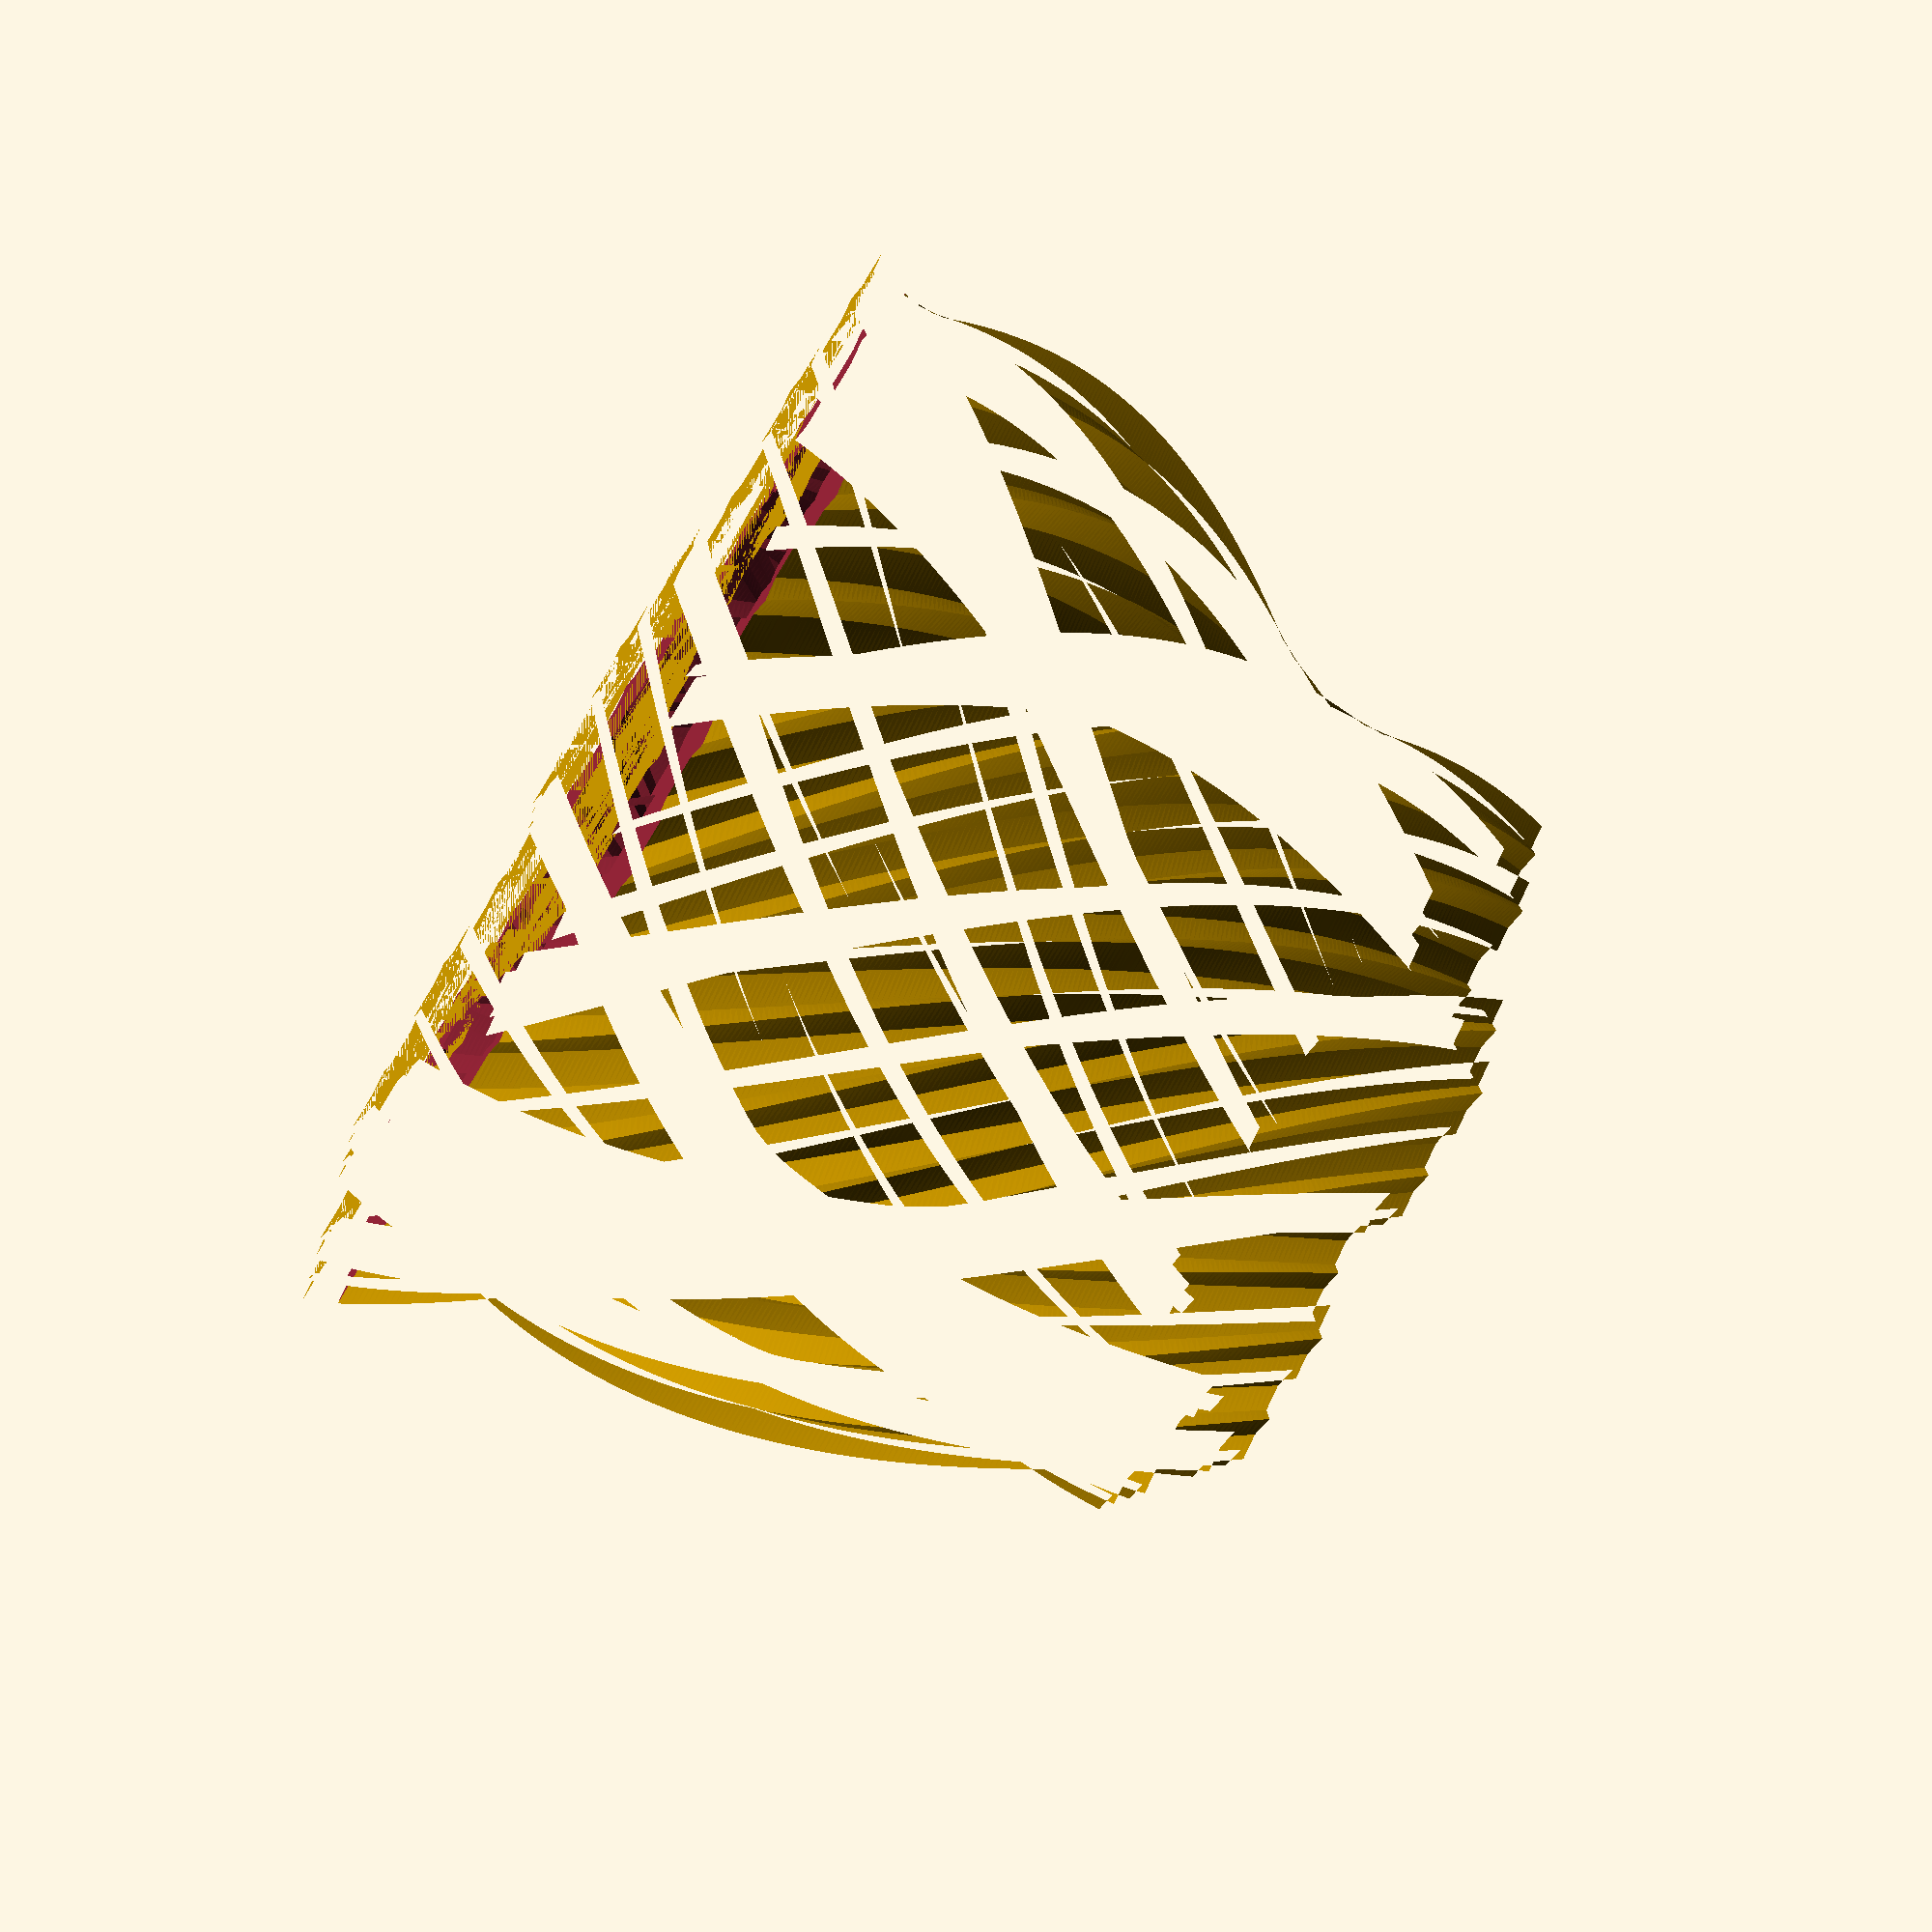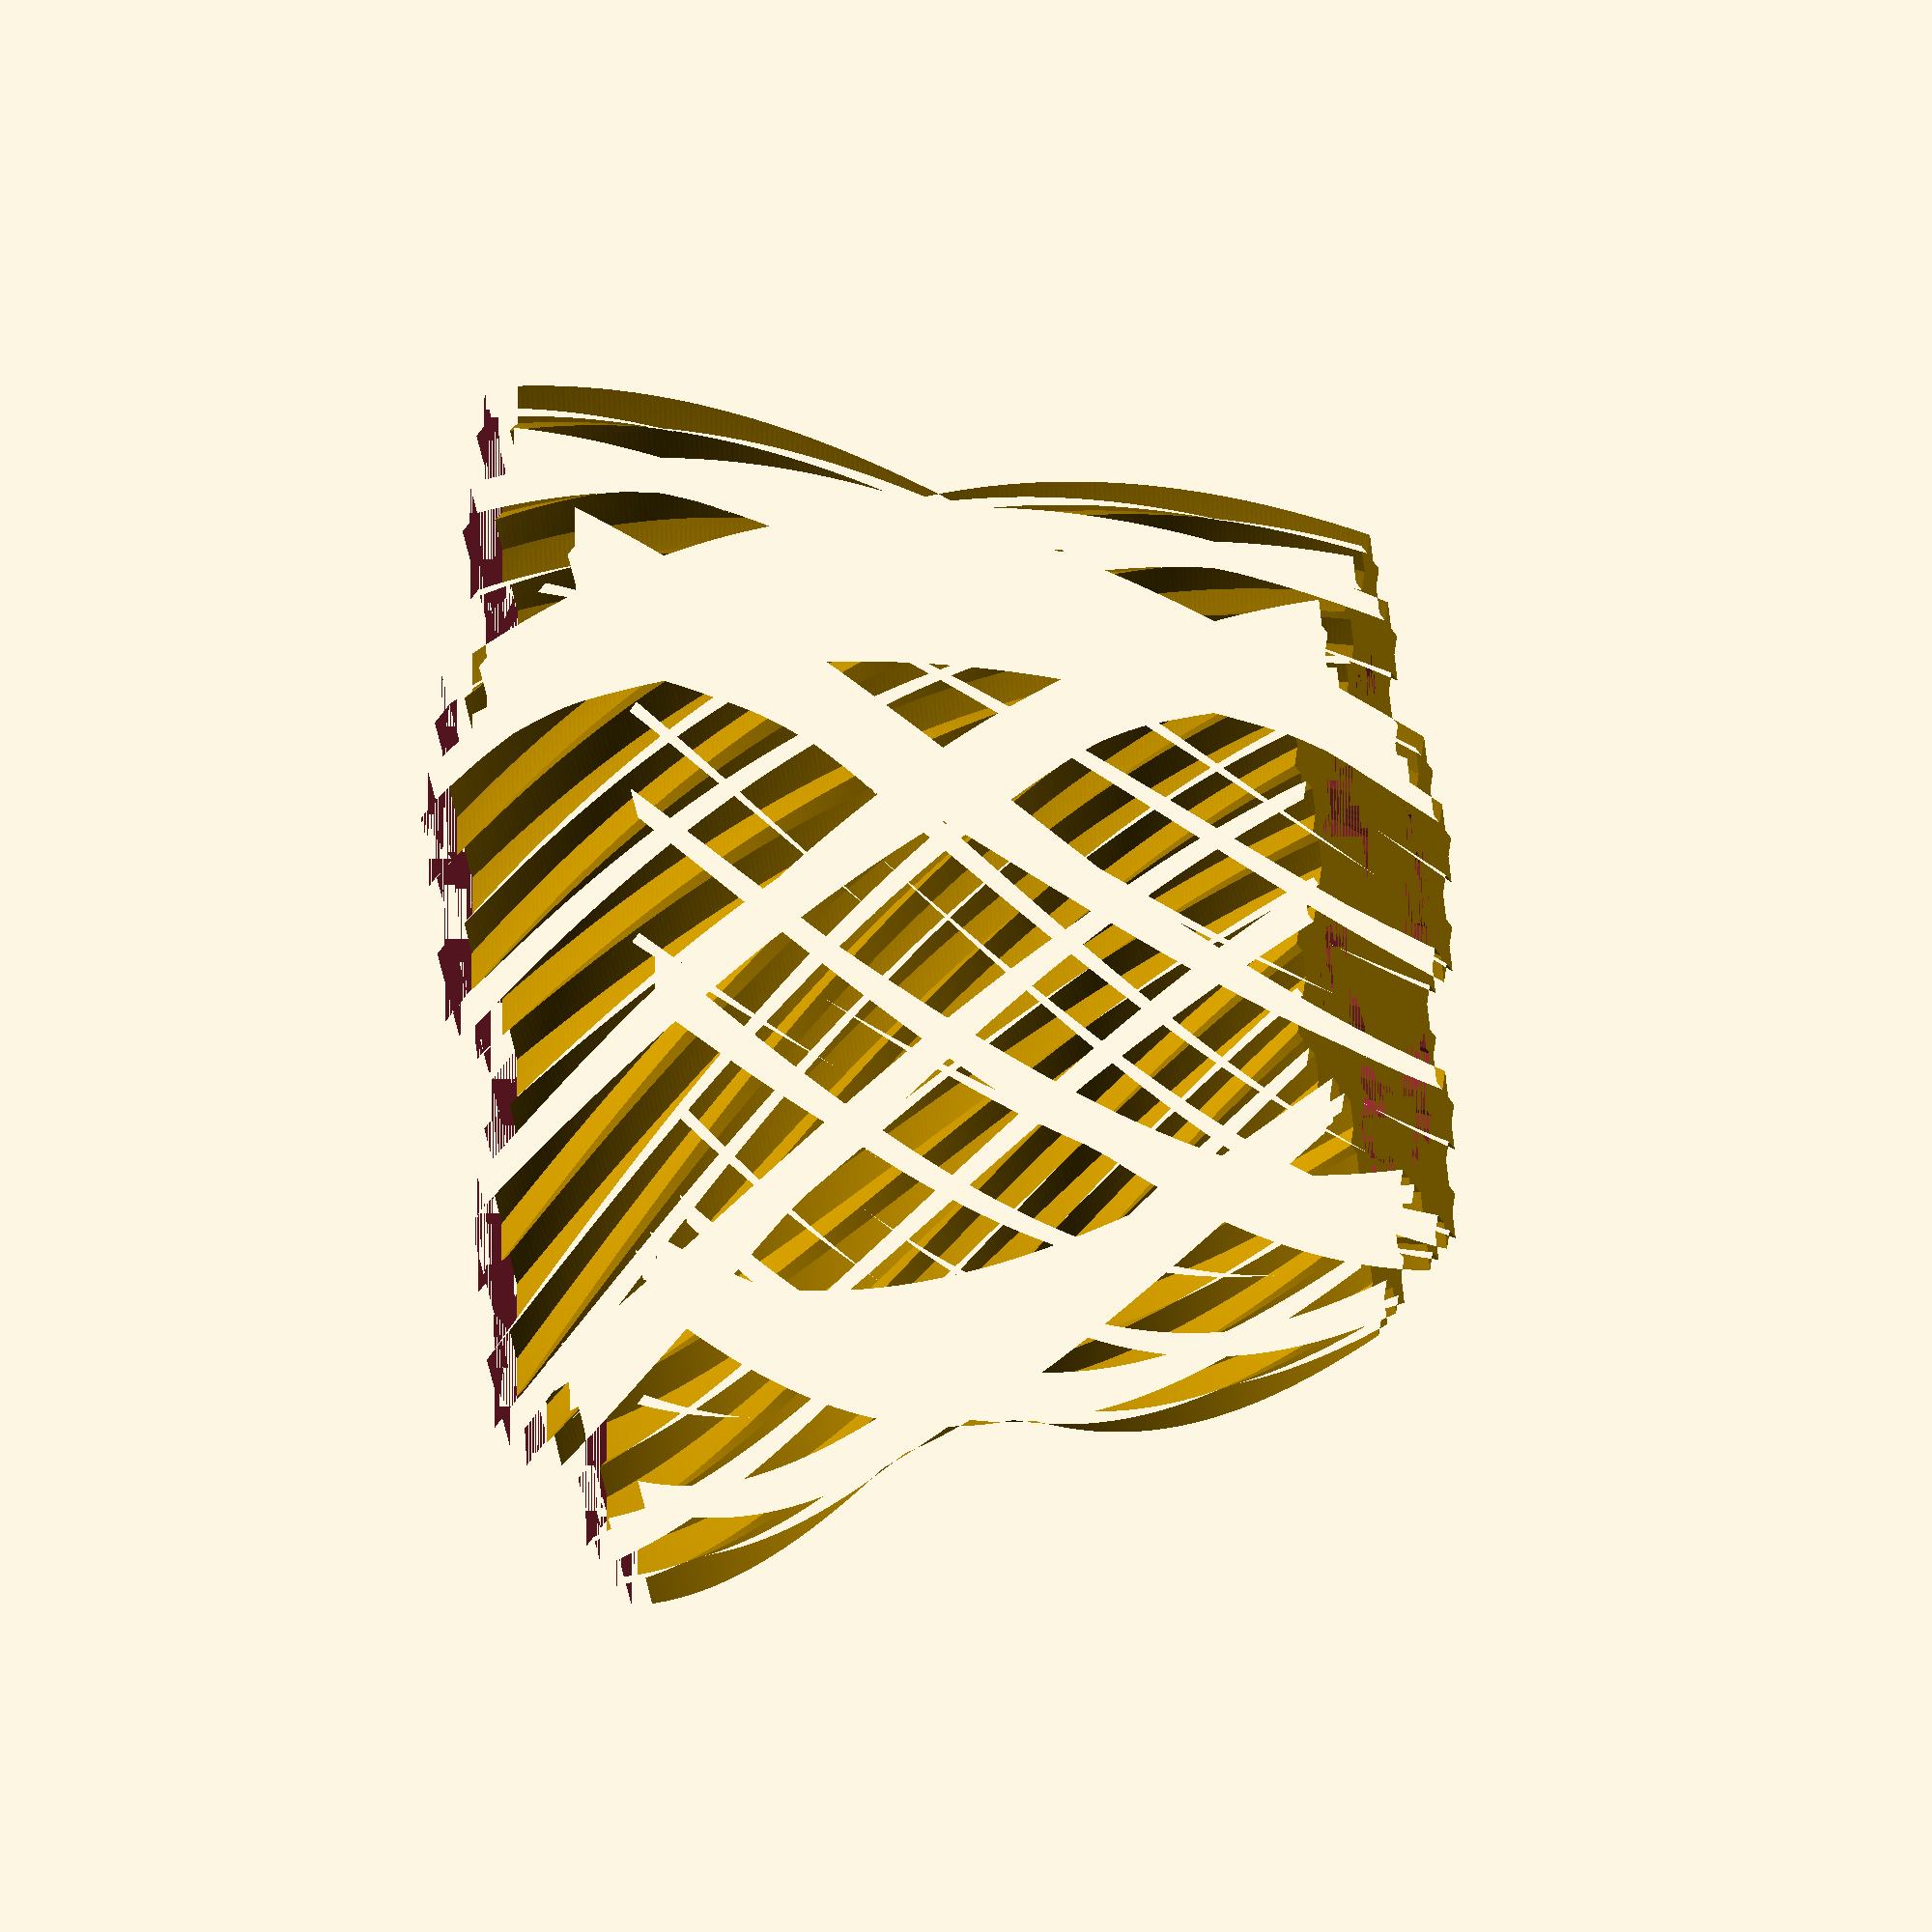
<openscad>
difference() {
	linear_extrude(height = 150, scale = 1.5, slices = 200, twist = 90) {
		union() {
			rotate(a = 60) {
				union() {
					rotate(a = 60) {
						union() {
							rotate(a = 60) {
								union() {
									rotate(a = 60) {
										union() {
											rotate(a = 60) {
												union() {
													rotate(a = 60) {
														union() {
															rotate(a = 60) {
																union() {
																	rotate(a = 60) {
																		union() {
																			rotate(a = 60) {
																				union() {
																					rotate(a = 60) {
																						union() {
																							rotate(a = 60) {
																								union() {
																									rotate(a = 60) {
																										union() {
																											polygon(points = [[0, 75.0], [-64.9519052838329, -37.5], [64.9519052838329, -37.5]]);
																											rotate(a = 60) {
																												polygon(points = [[0, 75.0], [-64.9519052838329, -37.5], [64.9519052838329, -37.5]]);
																											}
																										}
																									}
																									translate(v = [0, 50.0, 0]) {
																										scale(v = 0.3333333333333333) {
																											union() {
																												polygon(points = [[0, 75.0], [-64.9519052838329, -37.5], [64.9519052838329, -37.5]]);
																												rotate(a = 60) {
																													polygon(points = [[0, 75.0], [-64.9519052838329, -37.5], [64.9519052838329, -37.5]]);
																												}
																											}
																										}
																									}
																								}
																							}
																							translate(v = [0, 50.0, 0]) {
																								scale(v = 0.3333333333333333) {
																									union() {
																										polygon(points = [[0, 75.0], [-64.9519052838329, -37.5], [64.9519052838329, -37.5]]);
																										rotate(a = 60) {
																											polygon(points = [[0, 75.0], [-64.9519052838329, -37.5], [64.9519052838329, -37.5]]);
																										}
																									}
																								}
																							}
																						}
																					}
																					translate(v = [0, 50.0, 0]) {
																						scale(v = 0.3333333333333333) {
																							union() {
																								polygon(points = [[0, 75.0], [-64.9519052838329, -37.5], [64.9519052838329, -37.5]]);
																								rotate(a = 60) {
																									polygon(points = [[0, 75.0], [-64.9519052838329, -37.5], [64.9519052838329, -37.5]]);
																								}
																							}
																						}
																					}
																				}
																			}
																			translate(v = [0, 50.0, 0]) {
																				scale(v = 0.3333333333333333) {
																					union() {
																						polygon(points = [[0, 75.0], [-64.9519052838329, -37.5], [64.9519052838329, -37.5]]);
																						rotate(a = 60) {
																							polygon(points = [[0, 75.0], [-64.9519052838329, -37.5], [64.9519052838329, -37.5]]);
																						}
																					}
																				}
																			}
																		}
																	}
																	translate(v = [0, 50.0, 0]) {
																		scale(v = 0.3333333333333333) {
																			union() {
																				polygon(points = [[0, 75.0], [-64.9519052838329, -37.5], [64.9519052838329, -37.5]]);
																				rotate(a = 60) {
																					polygon(points = [[0, 75.0], [-64.9519052838329, -37.5], [64.9519052838329, -37.5]]);
																				}
																			}
																		}
																	}
																}
															}
															translate(v = [0, 50.0, 0]) {
																scale(v = 0.3333333333333333) {
																	union() {
																		polygon(points = [[0, 75.0], [-64.9519052838329, -37.5], [64.9519052838329, -37.5]]);
																		rotate(a = 60) {
																			polygon(points = [[0, 75.0], [-64.9519052838329, -37.5], [64.9519052838329, -37.5]]);
																		}
																	}
																}
															}
														}
													}
													translate(v = [0, 50.0, 0]) {
														scale(v = 0.3333333333333333) {
															union() {
																rotate(a = 60) {
																	union() {
																		rotate(a = 60) {
																			union() {
																				rotate(a = 60) {
																					union() {
																						rotate(a = 60) {
																							union() {
																								rotate(a = 60) {
																									union() {
																										rotate(a = 60) {
																											union() {
																												polygon(points = [[0, 75.0], [-64.9519052838329, -37.5], [64.9519052838329, -37.5]]);
																												rotate(a = 60) {
																													polygon(points = [[0, 75.0], [-64.9519052838329, -37.5], [64.9519052838329, -37.5]]);
																												}
																											}
																										}
																										translate(v = [0, 50.0, 0]) {
																											scale(v = 0.3333333333333333) {
																												union() {
																													polygon(points = [[0, 75.0], [-64.9519052838329, -37.5], [64.9519052838329, -37.5]]);
																													rotate(a = 60) {
																														polygon(points = [[0, 75.0], [-64.9519052838329, -37.5], [64.9519052838329, -37.5]]);
																													}
																												}
																											}
																										}
																									}
																								}
																								translate(v = [0, 50.0, 0]) {
																									scale(v = 0.3333333333333333) {
																										union() {
																											polygon(points = [[0, 75.0], [-64.9519052838329, -37.5], [64.9519052838329, -37.5]]);
																											rotate(a = 60) {
																												polygon(points = [[0, 75.0], [-64.9519052838329, -37.5], [64.9519052838329, -37.5]]);
																											}
																										}
																									}
																								}
																							}
																						}
																						translate(v = [0, 50.0, 0]) {
																							scale(v = 0.3333333333333333) {
																								union() {
																									polygon(points = [[0, 75.0], [-64.9519052838329, -37.5], [64.9519052838329, -37.5]]);
																									rotate(a = 60) {
																										polygon(points = [[0, 75.0], [-64.9519052838329, -37.5], [64.9519052838329, -37.5]]);
																									}
																								}
																							}
																						}
																					}
																				}
																				translate(v = [0, 50.0, 0]) {
																					scale(v = 0.3333333333333333) {
																						union() {
																							polygon(points = [[0, 75.0], [-64.9519052838329, -37.5], [64.9519052838329, -37.5]]);
																							rotate(a = 60) {
																								polygon(points = [[0, 75.0], [-64.9519052838329, -37.5], [64.9519052838329, -37.5]]);
																							}
																						}
																					}
																				}
																			}
																		}
																		translate(v = [0, 50.0, 0]) {
																			scale(v = 0.3333333333333333) {
																				union() {
																					polygon(points = [[0, 75.0], [-64.9519052838329, -37.5], [64.9519052838329, -37.5]]);
																					rotate(a = 60) {
																						polygon(points = [[0, 75.0], [-64.9519052838329, -37.5], [64.9519052838329, -37.5]]);
																					}
																				}
																			}
																		}
																	}
																}
																translate(v = [0, 50.0, 0]) {
																	scale(v = 0.3333333333333333) {
																		union() {
																			polygon(points = [[0, 75.0], [-64.9519052838329, -37.5], [64.9519052838329, -37.5]]);
																			rotate(a = 60) {
																				polygon(points = [[0, 75.0], [-64.9519052838329, -37.5], [64.9519052838329, -37.5]]);
																			}
																		}
																	}
																}
															}
														}
													}
												}
											}
											translate(v = [0, 50.0, 0]) {
												scale(v = 0.3333333333333333) {
													union() {
														rotate(a = 60) {
															union() {
																rotate(a = 60) {
																	union() {
																		rotate(a = 60) {
																			union() {
																				rotate(a = 60) {
																					union() {
																						rotate(a = 60) {
																							union() {
																								rotate(a = 60) {
																									union() {
																										polygon(points = [[0, 75.0], [-64.9519052838329, -37.5], [64.9519052838329, -37.5]]);
																										rotate(a = 60) {
																											polygon(points = [[0, 75.0], [-64.9519052838329, -37.5], [64.9519052838329, -37.5]]);
																										}
																									}
																								}
																								translate(v = [0, 50.0, 0]) {
																									scale(v = 0.3333333333333333) {
																										union() {
																											polygon(points = [[0, 75.0], [-64.9519052838329, -37.5], [64.9519052838329, -37.5]]);
																											rotate(a = 60) {
																												polygon(points = [[0, 75.0], [-64.9519052838329, -37.5], [64.9519052838329, -37.5]]);
																											}
																										}
																									}
																								}
																							}
																						}
																						translate(v = [0, 50.0, 0]) {
																							scale(v = 0.3333333333333333) {
																								union() {
																									polygon(points = [[0, 75.0], [-64.9519052838329, -37.5], [64.9519052838329, -37.5]]);
																									rotate(a = 60) {
																										polygon(points = [[0, 75.0], [-64.9519052838329, -37.5], [64.9519052838329, -37.5]]);
																									}
																								}
																							}
																						}
																					}
																				}
																				translate(v = [0, 50.0, 0]) {
																					scale(v = 0.3333333333333333) {
																						union() {
																							polygon(points = [[0, 75.0], [-64.9519052838329, -37.5], [64.9519052838329, -37.5]]);
																							rotate(a = 60) {
																								polygon(points = [[0, 75.0], [-64.9519052838329, -37.5], [64.9519052838329, -37.5]]);
																							}
																						}
																					}
																				}
																			}
																		}
																		translate(v = [0, 50.0, 0]) {
																			scale(v = 0.3333333333333333) {
																				union() {
																					polygon(points = [[0, 75.0], [-64.9519052838329, -37.5], [64.9519052838329, -37.5]]);
																					rotate(a = 60) {
																						polygon(points = [[0, 75.0], [-64.9519052838329, -37.5], [64.9519052838329, -37.5]]);
																					}
																				}
																			}
																		}
																	}
																}
																translate(v = [0, 50.0, 0]) {
																	scale(v = 0.3333333333333333) {
																		union() {
																			polygon(points = [[0, 75.0], [-64.9519052838329, -37.5], [64.9519052838329, -37.5]]);
																			rotate(a = 60) {
																				polygon(points = [[0, 75.0], [-64.9519052838329, -37.5], [64.9519052838329, -37.5]]);
																			}
																		}
																	}
																}
															}
														}
														translate(v = [0, 50.0, 0]) {
															scale(v = 0.3333333333333333) {
																union() {
																	polygon(points = [[0, 75.0], [-64.9519052838329, -37.5], [64.9519052838329, -37.5]]);
																	rotate(a = 60) {
																		polygon(points = [[0, 75.0], [-64.9519052838329, -37.5], [64.9519052838329, -37.5]]);
																	}
																}
															}
														}
													}
												}
											}
										}
									}
									translate(v = [0, 50.0, 0]) {
										scale(v = 0.3333333333333333) {
											union() {
												rotate(a = 60) {
													union() {
														rotate(a = 60) {
															union() {
																rotate(a = 60) {
																	union() {
																		rotate(a = 60) {
																			union() {
																				rotate(a = 60) {
																					union() {
																						rotate(a = 60) {
																							union() {
																								polygon(points = [[0, 75.0], [-64.9519052838329, -37.5], [64.9519052838329, -37.5]]);
																								rotate(a = 60) {
																									polygon(points = [[0, 75.0], [-64.9519052838329, -37.5], [64.9519052838329, -37.5]]);
																								}
																							}
																						}
																						translate(v = [0, 50.0, 0]) {
																							scale(v = 0.3333333333333333) {
																								union() {
																									polygon(points = [[0, 75.0], [-64.9519052838329, -37.5], [64.9519052838329, -37.5]]);
																									rotate(a = 60) {
																										polygon(points = [[0, 75.0], [-64.9519052838329, -37.5], [64.9519052838329, -37.5]]);
																									}
																								}
																							}
																						}
																					}
																				}
																				translate(v = [0, 50.0, 0]) {
																					scale(v = 0.3333333333333333) {
																						union() {
																							polygon(points = [[0, 75.0], [-64.9519052838329, -37.5], [64.9519052838329, -37.5]]);
																							rotate(a = 60) {
																								polygon(points = [[0, 75.0], [-64.9519052838329, -37.5], [64.9519052838329, -37.5]]);
																							}
																						}
																					}
																				}
																			}
																		}
																		translate(v = [0, 50.0, 0]) {
																			scale(v = 0.3333333333333333) {
																				union() {
																					polygon(points = [[0, 75.0], [-64.9519052838329, -37.5], [64.9519052838329, -37.5]]);
																					rotate(a = 60) {
																						polygon(points = [[0, 75.0], [-64.9519052838329, -37.5], [64.9519052838329, -37.5]]);
																					}
																				}
																			}
																		}
																	}
																}
																translate(v = [0, 50.0, 0]) {
																	scale(v = 0.3333333333333333) {
																		union() {
																			polygon(points = [[0, 75.0], [-64.9519052838329, -37.5], [64.9519052838329, -37.5]]);
																			rotate(a = 60) {
																				polygon(points = [[0, 75.0], [-64.9519052838329, -37.5], [64.9519052838329, -37.5]]);
																			}
																		}
																	}
																}
															}
														}
														translate(v = [0, 50.0, 0]) {
															scale(v = 0.3333333333333333) {
																union() {
																	polygon(points = [[0, 75.0], [-64.9519052838329, -37.5], [64.9519052838329, -37.5]]);
																	rotate(a = 60) {
																		polygon(points = [[0, 75.0], [-64.9519052838329, -37.5], [64.9519052838329, -37.5]]);
																	}
																}
															}
														}
													}
												}
												translate(v = [0, 50.0, 0]) {
													scale(v = 0.3333333333333333) {
														union() {
															polygon(points = [[0, 75.0], [-64.9519052838329, -37.5], [64.9519052838329, -37.5]]);
															rotate(a = 60) {
																polygon(points = [[0, 75.0], [-64.9519052838329, -37.5], [64.9519052838329, -37.5]]);
															}
														}
													}
												}
											}
										}
									}
								}
							}
							translate(v = [0, 50.0, 0]) {
								scale(v = 0.3333333333333333) {
									union() {
										rotate(a = 60) {
											union() {
												rotate(a = 60) {
													union() {
														rotate(a = 60) {
															union() {
																rotate(a = 60) {
																	union() {
																		rotate(a = 60) {
																			union() {
																				rotate(a = 60) {
																					union() {
																						polygon(points = [[0, 75.0], [-64.9519052838329, -37.5], [64.9519052838329, -37.5]]);
																						rotate(a = 60) {
																							polygon(points = [[0, 75.0], [-64.9519052838329, -37.5], [64.9519052838329, -37.5]]);
																						}
																					}
																				}
																				translate(v = [0, 50.0, 0]) {
																					scale(v = 0.3333333333333333) {
																						union() {
																							polygon(points = [[0, 75.0], [-64.9519052838329, -37.5], [64.9519052838329, -37.5]]);
																							rotate(a = 60) {
																								polygon(points = [[0, 75.0], [-64.9519052838329, -37.5], [64.9519052838329, -37.5]]);
																							}
																						}
																					}
																				}
																			}
																		}
																		translate(v = [0, 50.0, 0]) {
																			scale(v = 0.3333333333333333) {
																				union() {
																					polygon(points = [[0, 75.0], [-64.9519052838329, -37.5], [64.9519052838329, -37.5]]);
																					rotate(a = 60) {
																						polygon(points = [[0, 75.0], [-64.9519052838329, -37.5], [64.9519052838329, -37.5]]);
																					}
																				}
																			}
																		}
																	}
																}
																translate(v = [0, 50.0, 0]) {
																	scale(v = 0.3333333333333333) {
																		union() {
																			polygon(points = [[0, 75.0], [-64.9519052838329, -37.5], [64.9519052838329, -37.5]]);
																			rotate(a = 60) {
																				polygon(points = [[0, 75.0], [-64.9519052838329, -37.5], [64.9519052838329, -37.5]]);
																			}
																		}
																	}
																}
															}
														}
														translate(v = [0, 50.0, 0]) {
															scale(v = 0.3333333333333333) {
																union() {
																	polygon(points = [[0, 75.0], [-64.9519052838329, -37.5], [64.9519052838329, -37.5]]);
																	rotate(a = 60) {
																		polygon(points = [[0, 75.0], [-64.9519052838329, -37.5], [64.9519052838329, -37.5]]);
																	}
																}
															}
														}
													}
												}
												translate(v = [0, 50.0, 0]) {
													scale(v = 0.3333333333333333) {
														union() {
															polygon(points = [[0, 75.0], [-64.9519052838329, -37.5], [64.9519052838329, -37.5]]);
															rotate(a = 60) {
																polygon(points = [[0, 75.0], [-64.9519052838329, -37.5], [64.9519052838329, -37.5]]);
															}
														}
													}
												}
											}
										}
										translate(v = [0, 50.0, 0]) {
											scale(v = 0.3333333333333333) {
												union() {
													polygon(points = [[0, 75.0], [-64.9519052838329, -37.5], [64.9519052838329, -37.5]]);
													rotate(a = 60) {
														polygon(points = [[0, 75.0], [-64.9519052838329, -37.5], [64.9519052838329, -37.5]]);
													}
												}
											}
										}
									}
								}
							}
						}
					}
					translate(v = [0, 50.0, 0]) {
						scale(v = 0.3333333333333333) {
							union() {
								rotate(a = 60) {
									union() {
										rotate(a = 60) {
											union() {
												rotate(a = 60) {
													union() {
														rotate(a = 60) {
															union() {
																rotate(a = 60) {
																	union() {
																		rotate(a = 60) {
																			union() {
																				polygon(points = [[0, 75.0], [-64.9519052838329, -37.5], [64.9519052838329, -37.5]]);
																				rotate(a = 60) {
																					polygon(points = [[0, 75.0], [-64.9519052838329, -37.5], [64.9519052838329, -37.5]]);
																				}
																			}
																		}
																		translate(v = [0, 50.0, 0]) {
																			scale(v = 0.3333333333333333) {
																				union() {
																					polygon(points = [[0, 75.0], [-64.9519052838329, -37.5], [64.9519052838329, -37.5]]);
																					rotate(a = 60) {
																						polygon(points = [[0, 75.0], [-64.9519052838329, -37.5], [64.9519052838329, -37.5]]);
																					}
																				}
																			}
																		}
																	}
																}
																translate(v = [0, 50.0, 0]) {
																	scale(v = 0.3333333333333333) {
																		union() {
																			polygon(points = [[0, 75.0], [-64.9519052838329, -37.5], [64.9519052838329, -37.5]]);
																			rotate(a = 60) {
																				polygon(points = [[0, 75.0], [-64.9519052838329, -37.5], [64.9519052838329, -37.5]]);
																			}
																		}
																	}
																}
															}
														}
														translate(v = [0, 50.0, 0]) {
															scale(v = 0.3333333333333333) {
																union() {
																	polygon(points = [[0, 75.0], [-64.9519052838329, -37.5], [64.9519052838329, -37.5]]);
																	rotate(a = 60) {
																		polygon(points = [[0, 75.0], [-64.9519052838329, -37.5], [64.9519052838329, -37.5]]);
																	}
																}
															}
														}
													}
												}
												translate(v = [0, 50.0, 0]) {
													scale(v = 0.3333333333333333) {
														union() {
															polygon(points = [[0, 75.0], [-64.9519052838329, -37.5], [64.9519052838329, -37.5]]);
															rotate(a = 60) {
																polygon(points = [[0, 75.0], [-64.9519052838329, -37.5], [64.9519052838329, -37.5]]);
															}
														}
													}
												}
											}
										}
										translate(v = [0, 50.0, 0]) {
											scale(v = 0.3333333333333333) {
												union() {
													polygon(points = [[0, 75.0], [-64.9519052838329, -37.5], [64.9519052838329, -37.5]]);
													rotate(a = 60) {
														polygon(points = [[0, 75.0], [-64.9519052838329, -37.5], [64.9519052838329, -37.5]]);
													}
												}
											}
										}
									}
								}
								translate(v = [0, 50.0, 0]) {
									scale(v = 0.3333333333333333) {
										union() {
											polygon(points = [[0, 75.0], [-64.9519052838329, -37.5], [64.9519052838329, -37.5]]);
											rotate(a = 60) {
												polygon(points = [[0, 75.0], [-64.9519052838329, -37.5], [64.9519052838329, -37.5]]);
											}
										}
									}
								}
							}
						}
					}
				}
			}
			translate(v = [0, 50.0, 0]) {
				scale(v = 0.3333333333333333) {
					union() {
						rotate(a = 60) {
							union() {
								rotate(a = 60) {
									union() {
										rotate(a = 60) {
											union() {
												rotate(a = 60) {
													union() {
														rotate(a = 60) {
															union() {
																rotate(a = 60) {
																	union() {
																		polygon(points = [[0, 75.0], [-64.9519052838329, -37.5], [64.9519052838329, -37.5]]);
																		rotate(a = 60) {
																			polygon(points = [[0, 75.0], [-64.9519052838329, -37.5], [64.9519052838329, -37.5]]);
																		}
																	}
																}
																translate(v = [0, 50.0, 0]) {
																	scale(v = 0.3333333333333333) {
																		union() {
																			polygon(points = [[0, 75.0], [-64.9519052838329, -37.5], [64.9519052838329, -37.5]]);
																			rotate(a = 60) {
																				polygon(points = [[0, 75.0], [-64.9519052838329, -37.5], [64.9519052838329, -37.5]]);
																			}
																		}
																	}
																}
															}
														}
														translate(v = [0, 50.0, 0]) {
															scale(v = 0.3333333333333333) {
																union() {
																	polygon(points = [[0, 75.0], [-64.9519052838329, -37.5], [64.9519052838329, -37.5]]);
																	rotate(a = 60) {
																		polygon(points = [[0, 75.0], [-64.9519052838329, -37.5], [64.9519052838329, -37.5]]);
																	}
																}
															}
														}
													}
												}
												translate(v = [0, 50.0, 0]) {
													scale(v = 0.3333333333333333) {
														union() {
															polygon(points = [[0, 75.0], [-64.9519052838329, -37.5], [64.9519052838329, -37.5]]);
															rotate(a = 60) {
																polygon(points = [[0, 75.0], [-64.9519052838329, -37.5], [64.9519052838329, -37.5]]);
															}
														}
													}
												}
											}
										}
										translate(v = [0, 50.0, 0]) {
											scale(v = 0.3333333333333333) {
												union() {
													polygon(points = [[0, 75.0], [-64.9519052838329, -37.5], [64.9519052838329, -37.5]]);
													rotate(a = 60) {
														polygon(points = [[0, 75.0], [-64.9519052838329, -37.5], [64.9519052838329, -37.5]]);
													}
												}
											}
										}
									}
								}
								translate(v = [0, 50.0, 0]) {
									scale(v = 0.3333333333333333) {
										union() {
											polygon(points = [[0, 75.0], [-64.9519052838329, -37.5], [64.9519052838329, -37.5]]);
											rotate(a = 60) {
												polygon(points = [[0, 75.0], [-64.9519052838329, -37.5], [64.9519052838329, -37.5]]);
											}
										}
									}
								}
							}
						}
						translate(v = [0, 50.0, 0]) {
							scale(v = 0.3333333333333333) {
								union() {
									polygon(points = [[0, 75.0], [-64.9519052838329, -37.5], [64.9519052838329, -37.5]]);
									rotate(a = 60) {
										polygon(points = [[0, 75.0], [-64.9519052838329, -37.5], [64.9519052838329, -37.5]]);
									}
								}
							}
						}
					}
				}
			}
		}
	}
	scale(v = [0.7, 0.7, 1]) {
		linear_extrude(height = 150, scale = 1.5, slices = 200, twist = 90) {
			union() {
				rotate(a = 60) {
					union() {
						rotate(a = 60) {
							union() {
								rotate(a = 60) {
									union() {
										rotate(a = 60) {
											union() {
												rotate(a = 60) {
													union() {
														rotate(a = 60) {
															union() {
																rotate(a = 60) {
																	union() {
																		rotate(a = 60) {
																			union() {
																				rotate(a = 60) {
																					union() {
																						rotate(a = 60) {
																							union() {
																								rotate(a = 60) {
																									union() {
																										rotate(a = 60) {
																											union() {
																												polygon(points = [[0, 75.0], [-64.9519052838329, -37.5], [64.9519052838329, -37.5]]);
																												rotate(a = 60) {
																													polygon(points = [[0, 75.0], [-64.9519052838329, -37.5], [64.9519052838329, -37.5]]);
																												}
																											}
																										}
																										translate(v = [0, 50.0, 0]) {
																											scale(v = 0.3333333333333333) {
																												union() {
																													polygon(points = [[0, 75.0], [-64.9519052838329, -37.5], [64.9519052838329, -37.5]]);
																													rotate(a = 60) {
																														polygon(points = [[0, 75.0], [-64.9519052838329, -37.5], [64.9519052838329, -37.5]]);
																													}
																												}
																											}
																										}
																									}
																								}
																								translate(v = [0, 50.0, 0]) {
																									scale(v = 0.3333333333333333) {
																										union() {
																											polygon(points = [[0, 75.0], [-64.9519052838329, -37.5], [64.9519052838329, -37.5]]);
																											rotate(a = 60) {
																												polygon(points = [[0, 75.0], [-64.9519052838329, -37.5], [64.9519052838329, -37.5]]);
																											}
																										}
																									}
																								}
																							}
																						}
																						translate(v = [0, 50.0, 0]) {
																							scale(v = 0.3333333333333333) {
																								union() {
																									polygon(points = [[0, 75.0], [-64.9519052838329, -37.5], [64.9519052838329, -37.5]]);
																									rotate(a = 60) {
																										polygon(points = [[0, 75.0], [-64.9519052838329, -37.5], [64.9519052838329, -37.5]]);
																									}
																								}
																							}
																						}
																					}
																				}
																				translate(v = [0, 50.0, 0]) {
																					scale(v = 0.3333333333333333) {
																						union() {
																							polygon(points = [[0, 75.0], [-64.9519052838329, -37.5], [64.9519052838329, -37.5]]);
																							rotate(a = 60) {
																								polygon(points = [[0, 75.0], [-64.9519052838329, -37.5], [64.9519052838329, -37.5]]);
																							}
																						}
																					}
																				}
																			}
																		}
																		translate(v = [0, 50.0, 0]) {
																			scale(v = 0.3333333333333333) {
																				union() {
																					polygon(points = [[0, 75.0], [-64.9519052838329, -37.5], [64.9519052838329, -37.5]]);
																					rotate(a = 60) {
																						polygon(points = [[0, 75.0], [-64.9519052838329, -37.5], [64.9519052838329, -37.5]]);
																					}
																				}
																			}
																		}
																	}
																}
																translate(v = [0, 50.0, 0]) {
																	scale(v = 0.3333333333333333) {
																		union() {
																			polygon(points = [[0, 75.0], [-64.9519052838329, -37.5], [64.9519052838329, -37.5]]);
																			rotate(a = 60) {
																				polygon(points = [[0, 75.0], [-64.9519052838329, -37.5], [64.9519052838329, -37.5]]);
																			}
																		}
																	}
																}
															}
														}
														translate(v = [0, 50.0, 0]) {
															scale(v = 0.3333333333333333) {
																union() {
																	rotate(a = 60) {
																		union() {
																			rotate(a = 60) {
																				union() {
																					rotate(a = 60) {
																						union() {
																							rotate(a = 60) {
																								union() {
																									rotate(a = 60) {
																										union() {
																											rotate(a = 60) {
																												union() {
																													polygon(points = [[0, 75.0], [-64.9519052838329, -37.5], [64.9519052838329, -37.5]]);
																													rotate(a = 60) {
																														polygon(points = [[0, 75.0], [-64.9519052838329, -37.5], [64.9519052838329, -37.5]]);
																													}
																												}
																											}
																											translate(v = [0, 50.0, 0]) {
																												scale(v = 0.3333333333333333) {
																													union() {
																														polygon(points = [[0, 75.0], [-64.9519052838329, -37.5], [64.9519052838329, -37.5]]);
																														rotate(a = 60) {
																															polygon(points = [[0, 75.0], [-64.9519052838329, -37.5], [64.9519052838329, -37.5]]);
																														}
																													}
																												}
																											}
																										}
																									}
																									translate(v = [0, 50.0, 0]) {
																										scale(v = 0.3333333333333333) {
																											union() {
																												polygon(points = [[0, 75.0], [-64.9519052838329, -37.5], [64.9519052838329, -37.5]]);
																												rotate(a = 60) {
																													polygon(points = [[0, 75.0], [-64.9519052838329, -37.5], [64.9519052838329, -37.5]]);
																												}
																											}
																										}
																									}
																								}
																							}
																							translate(v = [0, 50.0, 0]) {
																								scale(v = 0.3333333333333333) {
																									union() {
																										polygon(points = [[0, 75.0], [-64.9519052838329, -37.5], [64.9519052838329, -37.5]]);
																										rotate(a = 60) {
																											polygon(points = [[0, 75.0], [-64.9519052838329, -37.5], [64.9519052838329, -37.5]]);
																										}
																									}
																								}
																							}
																						}
																					}
																					translate(v = [0, 50.0, 0]) {
																						scale(v = 0.3333333333333333) {
																							union() {
																								polygon(points = [[0, 75.0], [-64.9519052838329, -37.5], [64.9519052838329, -37.5]]);
																								rotate(a = 60) {
																									polygon(points = [[0, 75.0], [-64.9519052838329, -37.5], [64.9519052838329, -37.5]]);
																								}
																							}
																						}
																					}
																				}
																			}
																			translate(v = [0, 50.0, 0]) {
																				scale(v = 0.3333333333333333) {
																					union() {
																						polygon(points = [[0, 75.0], [-64.9519052838329, -37.5], [64.9519052838329, -37.5]]);
																						rotate(a = 60) {
																							polygon(points = [[0, 75.0], [-64.9519052838329, -37.5], [64.9519052838329, -37.5]]);
																						}
																					}
																				}
																			}
																		}
																	}
																	translate(v = [0, 50.0, 0]) {
																		scale(v = 0.3333333333333333) {
																			union() {
																				polygon(points = [[0, 75.0], [-64.9519052838329, -37.5], [64.9519052838329, -37.5]]);
																				rotate(a = 60) {
																					polygon(points = [[0, 75.0], [-64.9519052838329, -37.5], [64.9519052838329, -37.5]]);
																				}
																			}
																		}
																	}
																}
															}
														}
													}
												}
												translate(v = [0, 50.0, 0]) {
													scale(v = 0.3333333333333333) {
														union() {
															rotate(a = 60) {
																union() {
																	rotate(a = 60) {
																		union() {
																			rotate(a = 60) {
																				union() {
																					rotate(a = 60) {
																						union() {
																							rotate(a = 60) {
																								union() {
																									rotate(a = 60) {
																										union() {
																											polygon(points = [[0, 75.0], [-64.9519052838329, -37.5], [64.9519052838329, -37.5]]);
																											rotate(a = 60) {
																												polygon(points = [[0, 75.0], [-64.9519052838329, -37.5], [64.9519052838329, -37.5]]);
																											}
																										}
																									}
																									translate(v = [0, 50.0, 0]) {
																										scale(v = 0.3333333333333333) {
																											union() {
																												polygon(points = [[0, 75.0], [-64.9519052838329, -37.5], [64.9519052838329, -37.5]]);
																												rotate(a = 60) {
																													polygon(points = [[0, 75.0], [-64.9519052838329, -37.5], [64.9519052838329, -37.5]]);
																												}
																											}
																										}
																									}
																								}
																							}
																							translate(v = [0, 50.0, 0]) {
																								scale(v = 0.3333333333333333) {
																									union() {
																										polygon(points = [[0, 75.0], [-64.9519052838329, -37.5], [64.9519052838329, -37.5]]);
																										rotate(a = 60) {
																											polygon(points = [[0, 75.0], [-64.9519052838329, -37.5], [64.9519052838329, -37.5]]);
																										}
																									}
																								}
																							}
																						}
																					}
																					translate(v = [0, 50.0, 0]) {
																						scale(v = 0.3333333333333333) {
																							union() {
																								polygon(points = [[0, 75.0], [-64.9519052838329, -37.5], [64.9519052838329, -37.5]]);
																								rotate(a = 60) {
																									polygon(points = [[0, 75.0], [-64.9519052838329, -37.5], [64.9519052838329, -37.5]]);
																								}
																							}
																						}
																					}
																				}
																			}
																			translate(v = [0, 50.0, 0]) {
																				scale(v = 0.3333333333333333) {
																					union() {
																						polygon(points = [[0, 75.0], [-64.9519052838329, -37.5], [64.9519052838329, -37.5]]);
																						rotate(a = 60) {
																							polygon(points = [[0, 75.0], [-64.9519052838329, -37.5], [64.9519052838329, -37.5]]);
																						}
																					}
																				}
																			}
																		}
																	}
																	translate(v = [0, 50.0, 0]) {
																		scale(v = 0.3333333333333333) {
																			union() {
																				polygon(points = [[0, 75.0], [-64.9519052838329, -37.5], [64.9519052838329, -37.5]]);
																				rotate(a = 60) {
																					polygon(points = [[0, 75.0], [-64.9519052838329, -37.5], [64.9519052838329, -37.5]]);
																				}
																			}
																		}
																	}
																}
															}
															translate(v = [0, 50.0, 0]) {
																scale(v = 0.3333333333333333) {
																	union() {
																		polygon(points = [[0, 75.0], [-64.9519052838329, -37.5], [64.9519052838329, -37.5]]);
																		rotate(a = 60) {
																			polygon(points = [[0, 75.0], [-64.9519052838329, -37.5], [64.9519052838329, -37.5]]);
																		}
																	}
																}
															}
														}
													}
												}
											}
										}
										translate(v = [0, 50.0, 0]) {
											scale(v = 0.3333333333333333) {
												union() {
													rotate(a = 60) {
														union() {
															rotate(a = 60) {
																union() {
																	rotate(a = 60) {
																		union() {
																			rotate(a = 60) {
																				union() {
																					rotate(a = 60) {
																						union() {
																							rotate(a = 60) {
																								union() {
																									polygon(points = [[0, 75.0], [-64.9519052838329, -37.5], [64.9519052838329, -37.5]]);
																									rotate(a = 60) {
																										polygon(points = [[0, 75.0], [-64.9519052838329, -37.5], [64.9519052838329, -37.5]]);
																									}
																								}
																							}
																							translate(v = [0, 50.0, 0]) {
																								scale(v = 0.3333333333333333) {
																									union() {
																										polygon(points = [[0, 75.0], [-64.9519052838329, -37.5], [64.9519052838329, -37.5]]);
																										rotate(a = 60) {
																											polygon(points = [[0, 75.0], [-64.9519052838329, -37.5], [64.9519052838329, -37.5]]);
																										}
																									}
																								}
																							}
																						}
																					}
																					translate(v = [0, 50.0, 0]) {
																						scale(v = 0.3333333333333333) {
																							union() {
																								polygon(points = [[0, 75.0], [-64.9519052838329, -37.5], [64.9519052838329, -37.5]]);
																								rotate(a = 60) {
																									polygon(points = [[0, 75.0], [-64.9519052838329, -37.5], [64.9519052838329, -37.5]]);
																								}
																							}
																						}
																					}
																				}
																			}
																			translate(v = [0, 50.0, 0]) {
																				scale(v = 0.3333333333333333) {
																					union() {
																						polygon(points = [[0, 75.0], [-64.9519052838329, -37.5], [64.9519052838329, -37.5]]);
																						rotate(a = 60) {
																							polygon(points = [[0, 75.0], [-64.9519052838329, -37.5], [64.9519052838329, -37.5]]);
																						}
																					}
																				}
																			}
																		}
																	}
																	translate(v = [0, 50.0, 0]) {
																		scale(v = 0.3333333333333333) {
																			union() {
																				polygon(points = [[0, 75.0], [-64.9519052838329, -37.5], [64.9519052838329, -37.5]]);
																				rotate(a = 60) {
																					polygon(points = [[0, 75.0], [-64.9519052838329, -37.5], [64.9519052838329, -37.5]]);
																				}
																			}
																		}
																	}
																}
															}
															translate(v = [0, 50.0, 0]) {
																scale(v = 0.3333333333333333) {
																	union() {
																		polygon(points = [[0, 75.0], [-64.9519052838329, -37.5], [64.9519052838329, -37.5]]);
																		rotate(a = 60) {
																			polygon(points = [[0, 75.0], [-64.9519052838329, -37.5], [64.9519052838329, -37.5]]);
																		}
																	}
																}
															}
														}
													}
													translate(v = [0, 50.0, 0]) {
														scale(v = 0.3333333333333333) {
															union() {
																polygon(points = [[0, 75.0], [-64.9519052838329, -37.5], [64.9519052838329, -37.5]]);
																rotate(a = 60) {
																	polygon(points = [[0, 75.0], [-64.9519052838329, -37.5], [64.9519052838329, -37.5]]);
																}
															}
														}
													}
												}
											}
										}
									}
								}
								translate(v = [0, 50.0, 0]) {
									scale(v = 0.3333333333333333) {
										union() {
											rotate(a = 60) {
												union() {
													rotate(a = 60) {
														union() {
															rotate(a = 60) {
																union() {
																	rotate(a = 60) {
																		union() {
																			rotate(a = 60) {
																				union() {
																					rotate(a = 60) {
																						union() {
																							polygon(points = [[0, 75.0], [-64.9519052838329, -37.5], [64.9519052838329, -37.5]]);
																							rotate(a = 60) {
																								polygon(points = [[0, 75.0], [-64.9519052838329, -37.5], [64.9519052838329, -37.5]]);
																							}
																						}
																					}
																					translate(v = [0, 50.0, 0]) {
																						scale(v = 0.3333333333333333) {
																							union() {
																								polygon(points = [[0, 75.0], [-64.9519052838329, -37.5], [64.9519052838329, -37.5]]);
																								rotate(a = 60) {
																									polygon(points = [[0, 75.0], [-64.9519052838329, -37.5], [64.9519052838329, -37.5]]);
																								}
																							}
																						}
																					}
																				}
																			}
																			translate(v = [0, 50.0, 0]) {
																				scale(v = 0.3333333333333333) {
																					union() {
																						polygon(points = [[0, 75.0], [-64.9519052838329, -37.5], [64.9519052838329, -37.5]]);
																						rotate(a = 60) {
																							polygon(points = [[0, 75.0], [-64.9519052838329, -37.5], [64.9519052838329, -37.5]]);
																						}
																					}
																				}
																			}
																		}
																	}
																	translate(v = [0, 50.0, 0]) {
																		scale(v = 0.3333333333333333) {
																			union() {
																				polygon(points = [[0, 75.0], [-64.9519052838329, -37.5], [64.9519052838329, -37.5]]);
																				rotate(a = 60) {
																					polygon(points = [[0, 75.0], [-64.9519052838329, -37.5], [64.9519052838329, -37.5]]);
																				}
																			}
																		}
																	}
																}
															}
															translate(v = [0, 50.0, 0]) {
																scale(v = 0.3333333333333333) {
																	union() {
																		polygon(points = [[0, 75.0], [-64.9519052838329, -37.5], [64.9519052838329, -37.5]]);
																		rotate(a = 60) {
																			polygon(points = [[0, 75.0], [-64.9519052838329, -37.5], [64.9519052838329, -37.5]]);
																		}
																	}
																}
															}
														}
													}
													translate(v = [0, 50.0, 0]) {
														scale(v = 0.3333333333333333) {
															union() {
																polygon(points = [[0, 75.0], [-64.9519052838329, -37.5], [64.9519052838329, -37.5]]);
																rotate(a = 60) {
																	polygon(points = [[0, 75.0], [-64.9519052838329, -37.5], [64.9519052838329, -37.5]]);
																}
															}
														}
													}
												}
											}
											translate(v = [0, 50.0, 0]) {
												scale(v = 0.3333333333333333) {
													union() {
														polygon(points = [[0, 75.0], [-64.9519052838329, -37.5], [64.9519052838329, -37.5]]);
														rotate(a = 60) {
															polygon(points = [[0, 75.0], [-64.9519052838329, -37.5], [64.9519052838329, -37.5]]);
														}
													}
												}
											}
										}
									}
								}
							}
						}
						translate(v = [0, 50.0, 0]) {
							scale(v = 0.3333333333333333) {
								union() {
									rotate(a = 60) {
										union() {
											rotate(a = 60) {
												union() {
													rotate(a = 60) {
														union() {
															rotate(a = 60) {
																union() {
																	rotate(a = 60) {
																		union() {
																			rotate(a = 60) {
																				union() {
																					polygon(points = [[0, 75.0], [-64.9519052838329, -37.5], [64.9519052838329, -37.5]]);
																					rotate(a = 60) {
																						polygon(points = [[0, 75.0], [-64.9519052838329, -37.5], [64.9519052838329, -37.5]]);
																					}
																				}
																			}
																			translate(v = [0, 50.0, 0]) {
																				scale(v = 0.3333333333333333) {
																					union() {
																						polygon(points = [[0, 75.0], [-64.9519052838329, -37.5], [64.9519052838329, -37.5]]);
																						rotate(a = 60) {
																							polygon(points = [[0, 75.0], [-64.9519052838329, -37.5], [64.9519052838329, -37.5]]);
																						}
																					}
																				}
																			}
																		}
																	}
																	translate(v = [0, 50.0, 0]) {
																		scale(v = 0.3333333333333333) {
																			union() {
																				polygon(points = [[0, 75.0], [-64.9519052838329, -37.5], [64.9519052838329, -37.5]]);
																				rotate(a = 60) {
																					polygon(points = [[0, 75.0], [-64.9519052838329, -37.5], [64.9519052838329, -37.5]]);
																				}
																			}
																		}
																	}
																}
															}
															translate(v = [0, 50.0, 0]) {
																scale(v = 0.3333333333333333) {
																	union() {
																		polygon(points = [[0, 75.0], [-64.9519052838329, -37.5], [64.9519052838329, -37.5]]);
																		rotate(a = 60) {
																			polygon(points = [[0, 75.0], [-64.9519052838329, -37.5], [64.9519052838329, -37.5]]);
																		}
																	}
																}
															}
														}
													}
													translate(v = [0, 50.0, 0]) {
														scale(v = 0.3333333333333333) {
															union() {
																polygon(points = [[0, 75.0], [-64.9519052838329, -37.5], [64.9519052838329, -37.5]]);
																rotate(a = 60) {
																	polygon(points = [[0, 75.0], [-64.9519052838329, -37.5], [64.9519052838329, -37.5]]);
																}
															}
														}
													}
												}
											}
											translate(v = [0, 50.0, 0]) {
												scale(v = 0.3333333333333333) {
													union() {
														polygon(points = [[0, 75.0], [-64.9519052838329, -37.5], [64.9519052838329, -37.5]]);
														rotate(a = 60) {
															polygon(points = [[0, 75.0], [-64.9519052838329, -37.5], [64.9519052838329, -37.5]]);
														}
													}
												}
											}
										}
									}
									translate(v = [0, 50.0, 0]) {
										scale(v = 0.3333333333333333) {
											union() {
												polygon(points = [[0, 75.0], [-64.9519052838329, -37.5], [64.9519052838329, -37.5]]);
												rotate(a = 60) {
													polygon(points = [[0, 75.0], [-64.9519052838329, -37.5], [64.9519052838329, -37.5]]);
												}
											}
										}
									}
								}
							}
						}
					}
				}
				translate(v = [0, 50.0, 0]) {
					scale(v = 0.3333333333333333) {
						union() {
							rotate(a = 60) {
								union() {
									rotate(a = 60) {
										union() {
											rotate(a = 60) {
												union() {
													rotate(a = 60) {
														union() {
															rotate(a = 60) {
																union() {
																	rotate(a = 60) {
																		union() {
																			polygon(points = [[0, 75.0], [-64.9519052838329, -37.5], [64.9519052838329, -37.5]]);
																			rotate(a = 60) {
																				polygon(points = [[0, 75.0], [-64.9519052838329, -37.5], [64.9519052838329, -37.5]]);
																			}
																		}
																	}
																	translate(v = [0, 50.0, 0]) {
																		scale(v = 0.3333333333333333) {
																			union() {
																				polygon(points = [[0, 75.0], [-64.9519052838329, -37.5], [64.9519052838329, -37.5]]);
																				rotate(a = 60) {
																					polygon(points = [[0, 75.0], [-64.9519052838329, -37.5], [64.9519052838329, -37.5]]);
																				}
																			}
																		}
																	}
																}
															}
															translate(v = [0, 50.0, 0]) {
																scale(v = 0.3333333333333333) {
																	union() {
																		polygon(points = [[0, 75.0], [-64.9519052838329, -37.5], [64.9519052838329, -37.5]]);
																		rotate(a = 60) {
																			polygon(points = [[0, 75.0], [-64.9519052838329, -37.5], [64.9519052838329, -37.5]]);
																		}
																	}
																}
															}
														}
													}
													translate(v = [0, 50.0, 0]) {
														scale(v = 0.3333333333333333) {
															union() {
																polygon(points = [[0, 75.0], [-64.9519052838329, -37.5], [64.9519052838329, -37.5]]);
																rotate(a = 60) {
																	polygon(points = [[0, 75.0], [-64.9519052838329, -37.5], [64.9519052838329, -37.5]]);
																}
															}
														}
													}
												}
											}
											translate(v = [0, 50.0, 0]) {
												scale(v = 0.3333333333333333) {
													union() {
														polygon(points = [[0, 75.0], [-64.9519052838329, -37.5], [64.9519052838329, -37.5]]);
														rotate(a = 60) {
															polygon(points = [[0, 75.0], [-64.9519052838329, -37.5], [64.9519052838329, -37.5]]);
														}
													}
												}
											}
										}
									}
									translate(v = [0, 50.0, 0]) {
										scale(v = 0.3333333333333333) {
											union() {
												polygon(points = [[0, 75.0], [-64.9519052838329, -37.5], [64.9519052838329, -37.5]]);
												rotate(a = 60) {
													polygon(points = [[0, 75.0], [-64.9519052838329, -37.5], [64.9519052838329, -37.5]]);
												}
											}
										}
									}
								}
							}
							translate(v = [0, 50.0, 0]) {
								scale(v = 0.3333333333333333) {
									union() {
										polygon(points = [[0, 75.0], [-64.9519052838329, -37.5], [64.9519052838329, -37.5]]);
										rotate(a = 60) {
											polygon(points = [[0, 75.0], [-64.9519052838329, -37.5], [64.9519052838329, -37.5]]);
										}
									}
								}
							}
						}
					}
				}
			}
		}
	}
	translate(v = [0, 0, 145]) {
		cylinder(d = 300, h = 5);
	}
}

</openscad>
<views>
elev=72.4 azim=85.0 roll=58.3 proj=p view=solid
elev=199.8 azim=302.8 roll=77.4 proj=o view=wireframe
</views>
